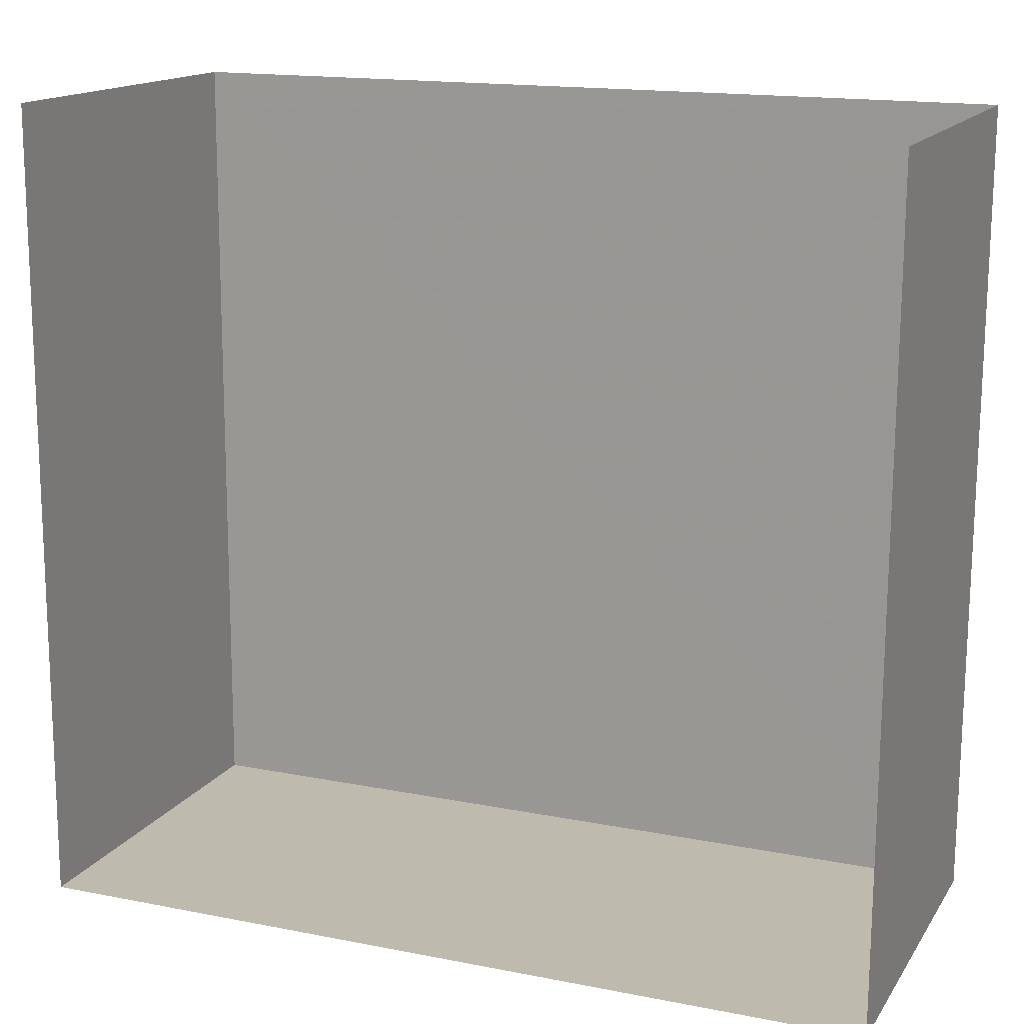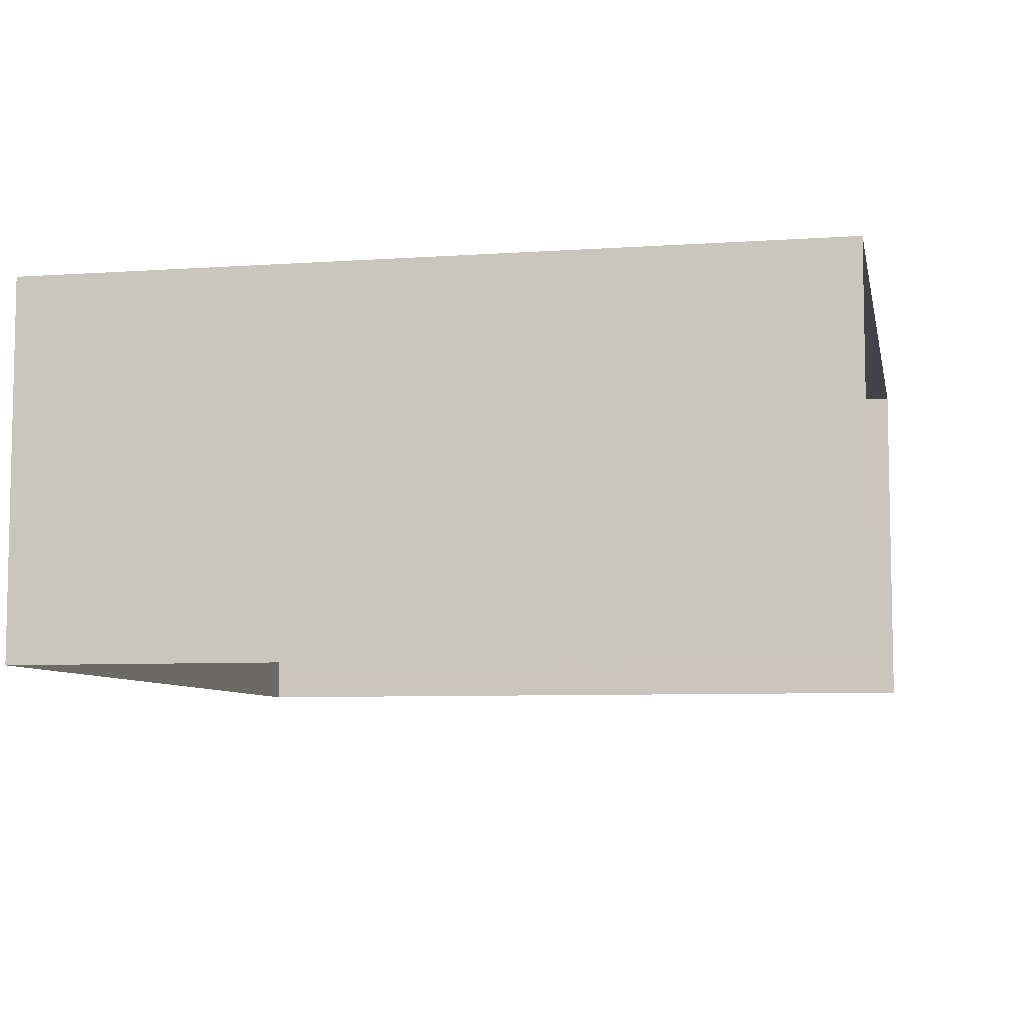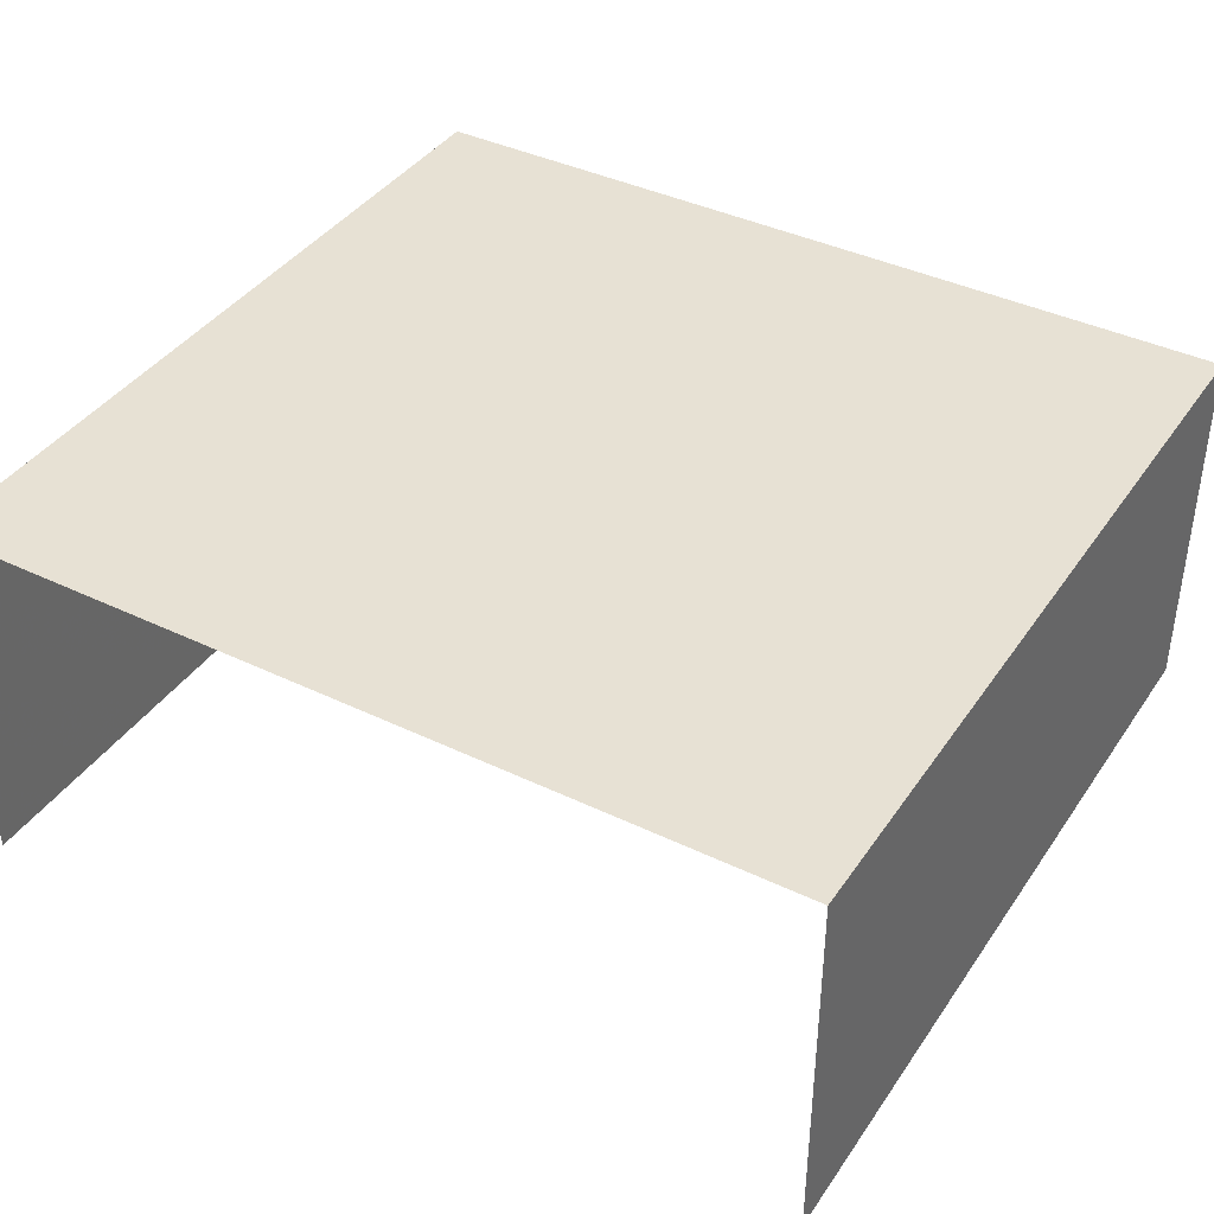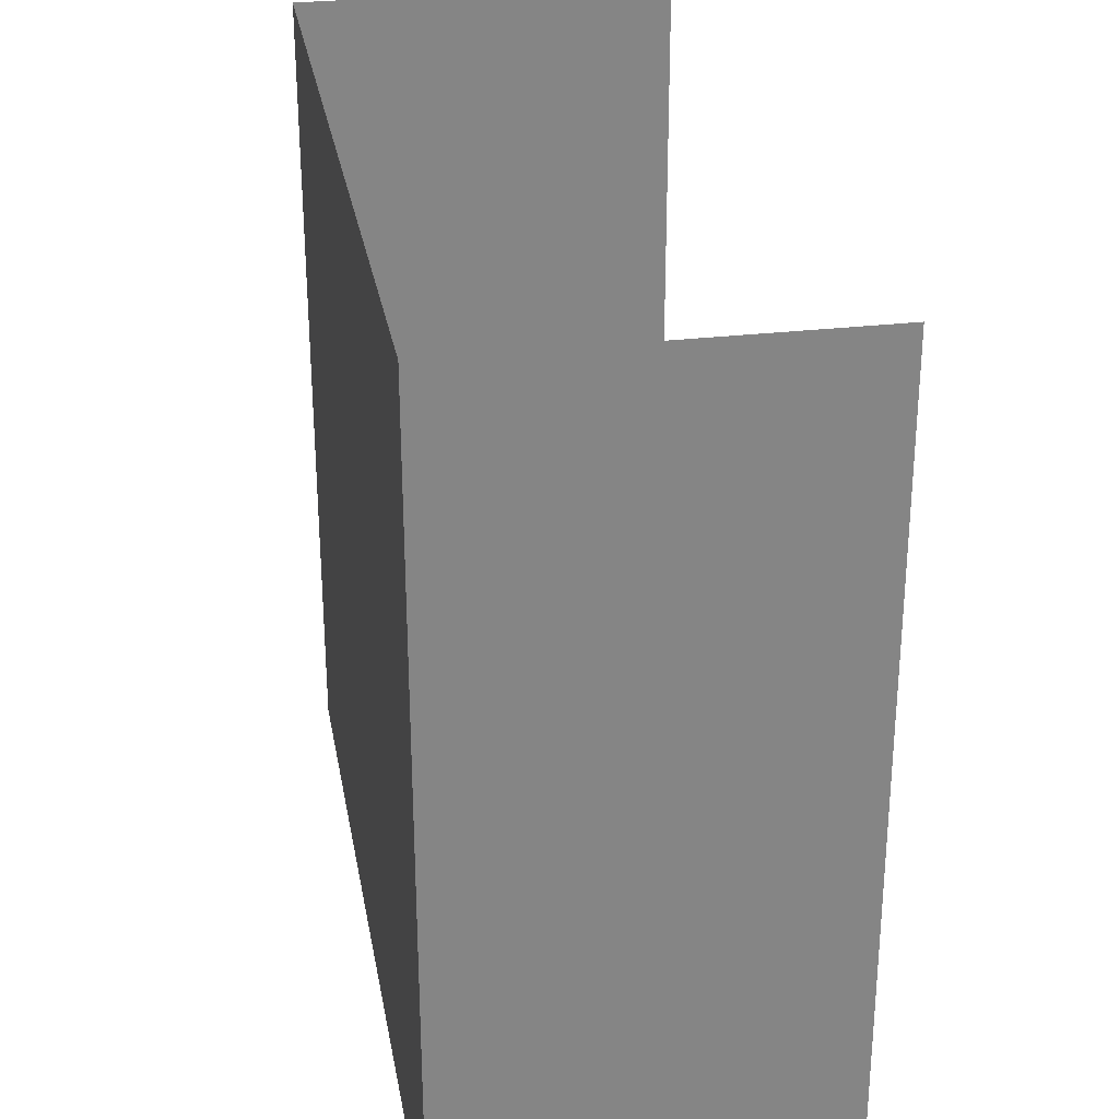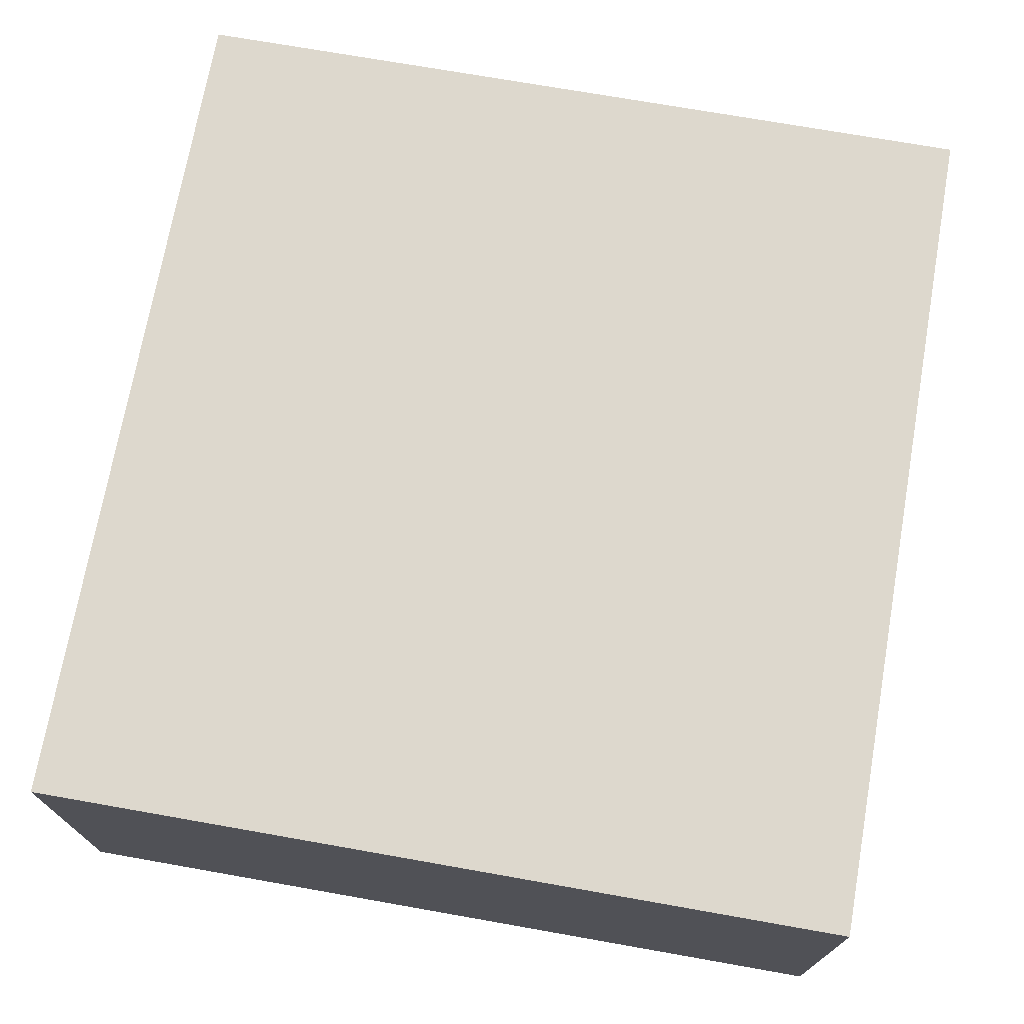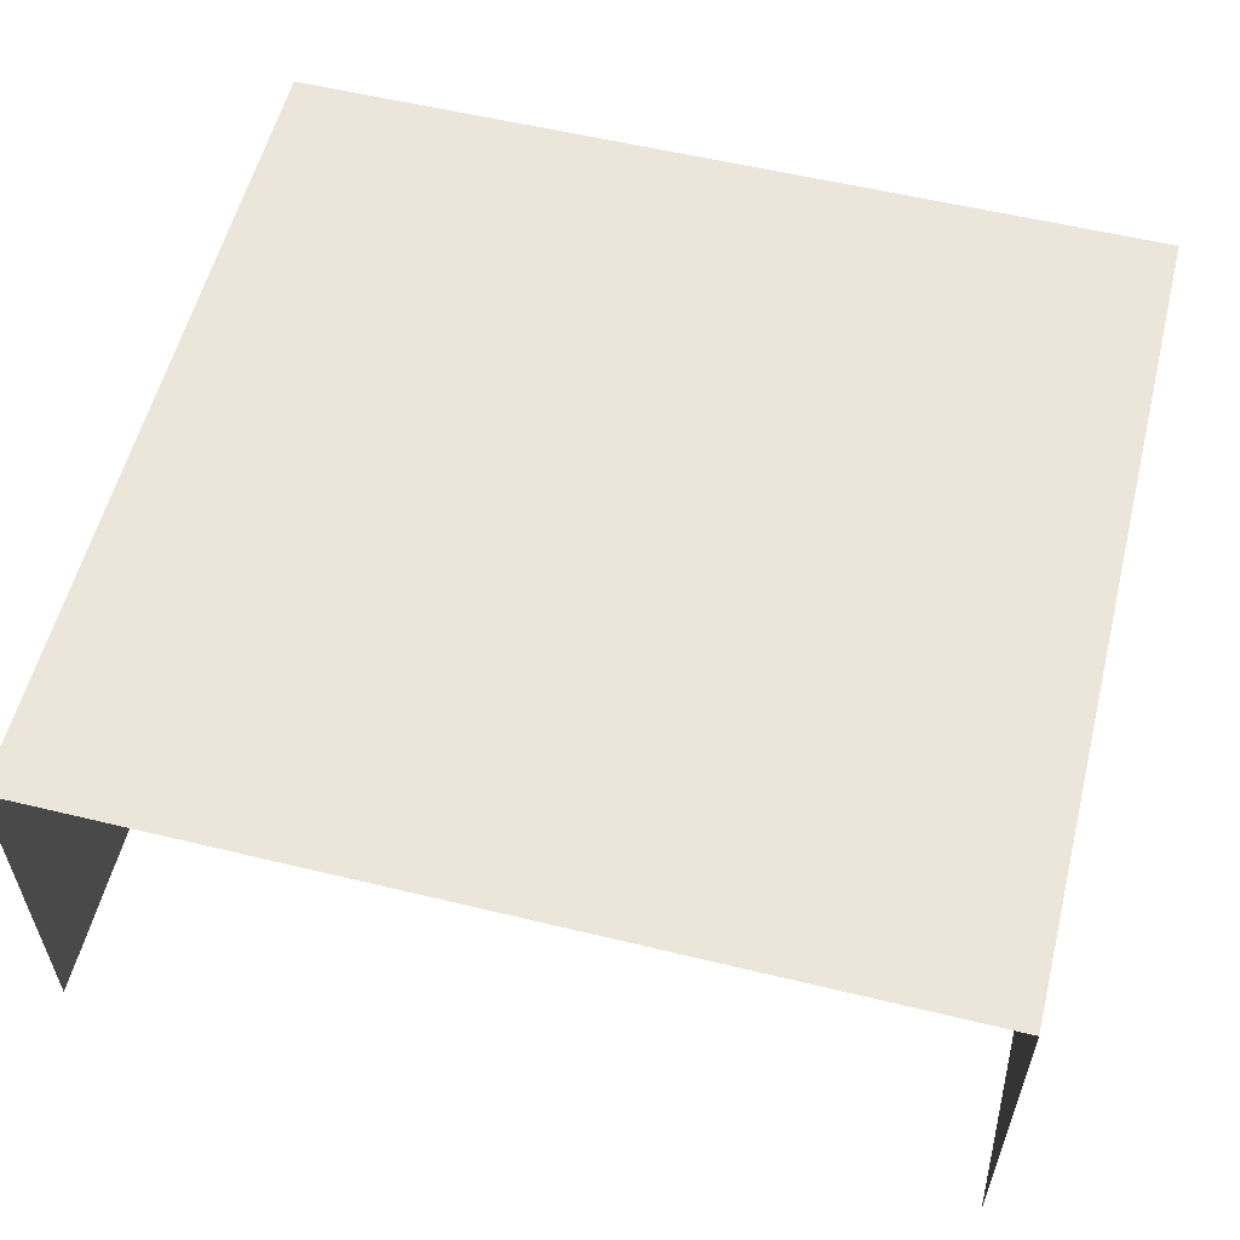
<metadata>
{"format":"obj","ext":"obj","renderer":"f3d","projection":"perspective","resolution":1024,"background":"white","views":[{"elev":15.4,"azim":-158.0,"up":"+Y"},{"elev":-7.0,"azim":101.6,"up":"+Z"},{"elev":39.6,"azim":-148.8,"up":"+Z"},{"elev":28.9,"azim":80.0,"up":"+Y"},{"elev":72.2,"azim":100.3,"up":"+Z"},{"elev":57.2,"azim":-165.6,"up":"+Z"}]}
</metadata>
<code>
v -2.238e+05 -1.278e+05 15.89
v -2.238e+05 -1.278e+05 15.89
v -2.238e+05 -1.278e+05 15.89
v -2.238e+05 -1.278e+05 15.89
v -2.238e+05 -1.278e+05 19.19
v -2.238e+05 -1.278e+05 19.19
v -2.238e+05 -1.278e+05 19.19
v -2.238e+05 -1.278e+05 19.19
f 1 2 3
f 4 1 3
f 6 1 4
f 6 5 1
f 5 6 7
f 8 5 7
f 5 2 1
f 5 8 2
f 6 4 3
f 7 6 3
f 7 3 2
f 8 7 2

</code>
